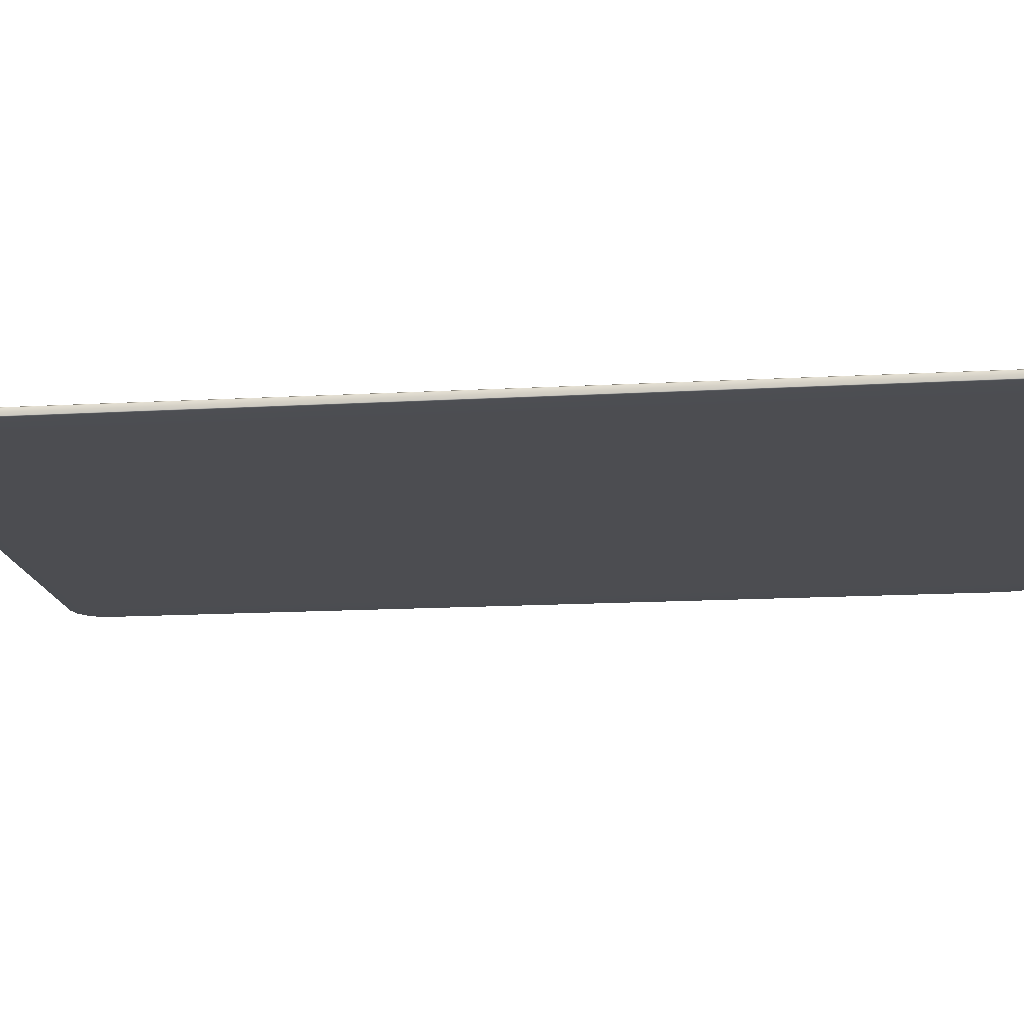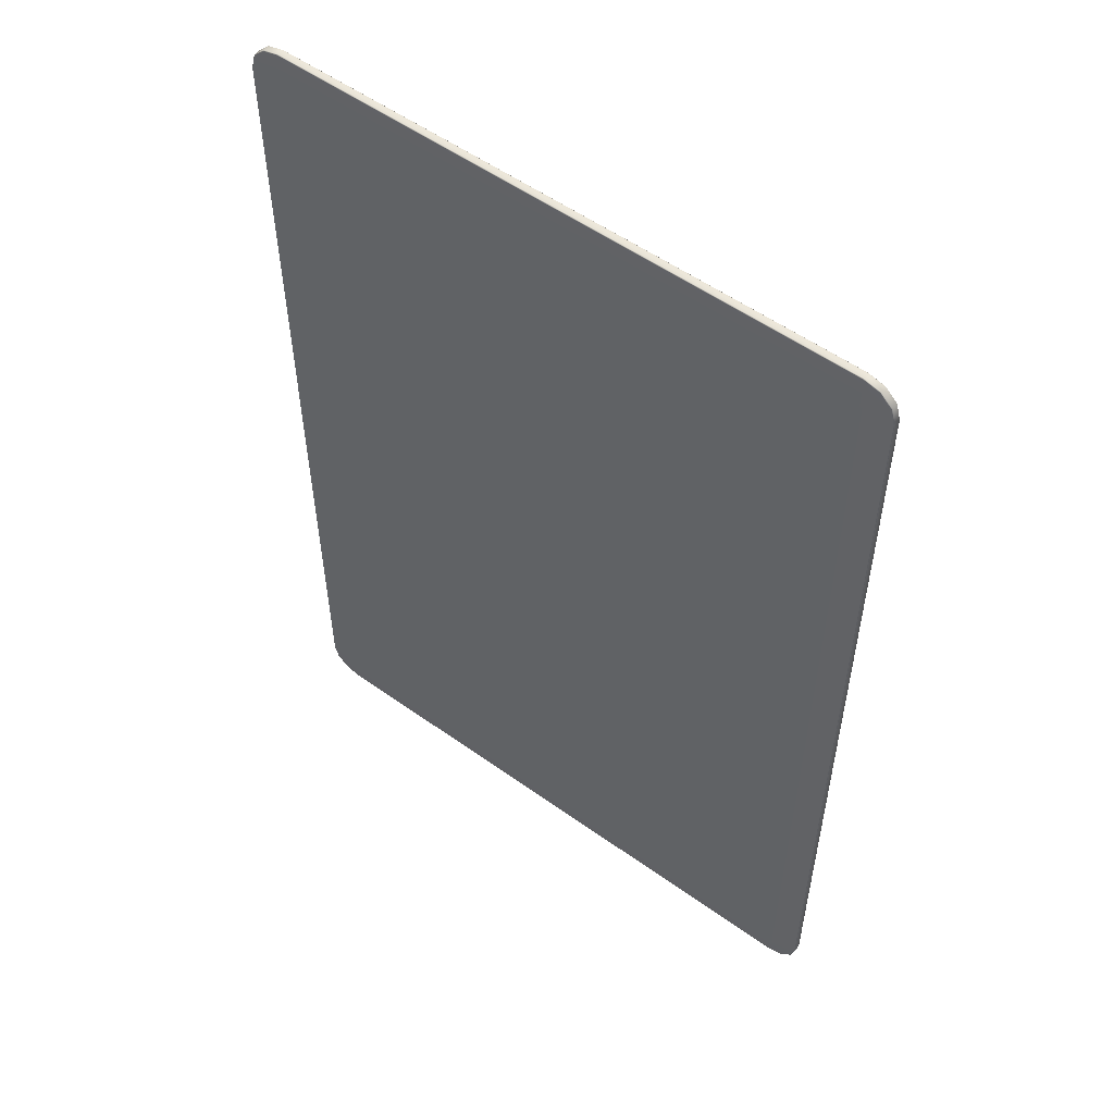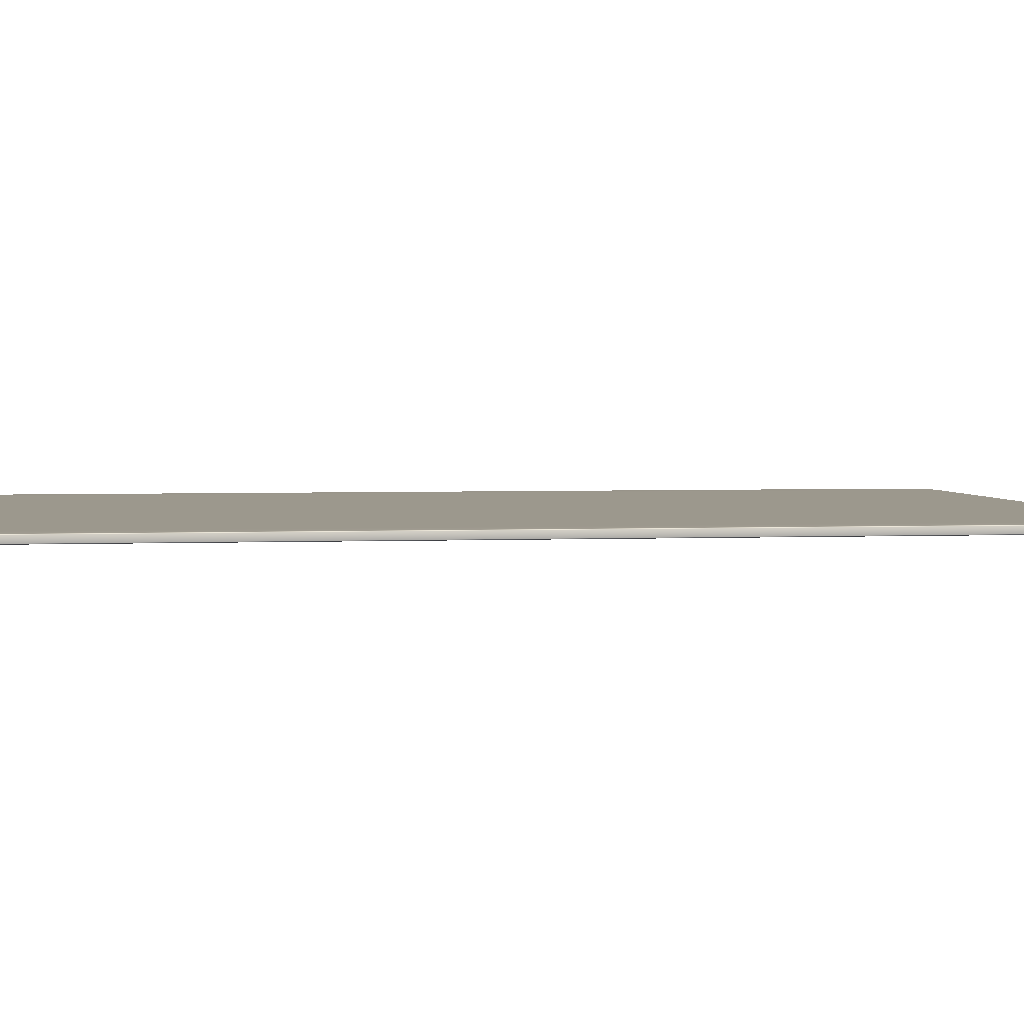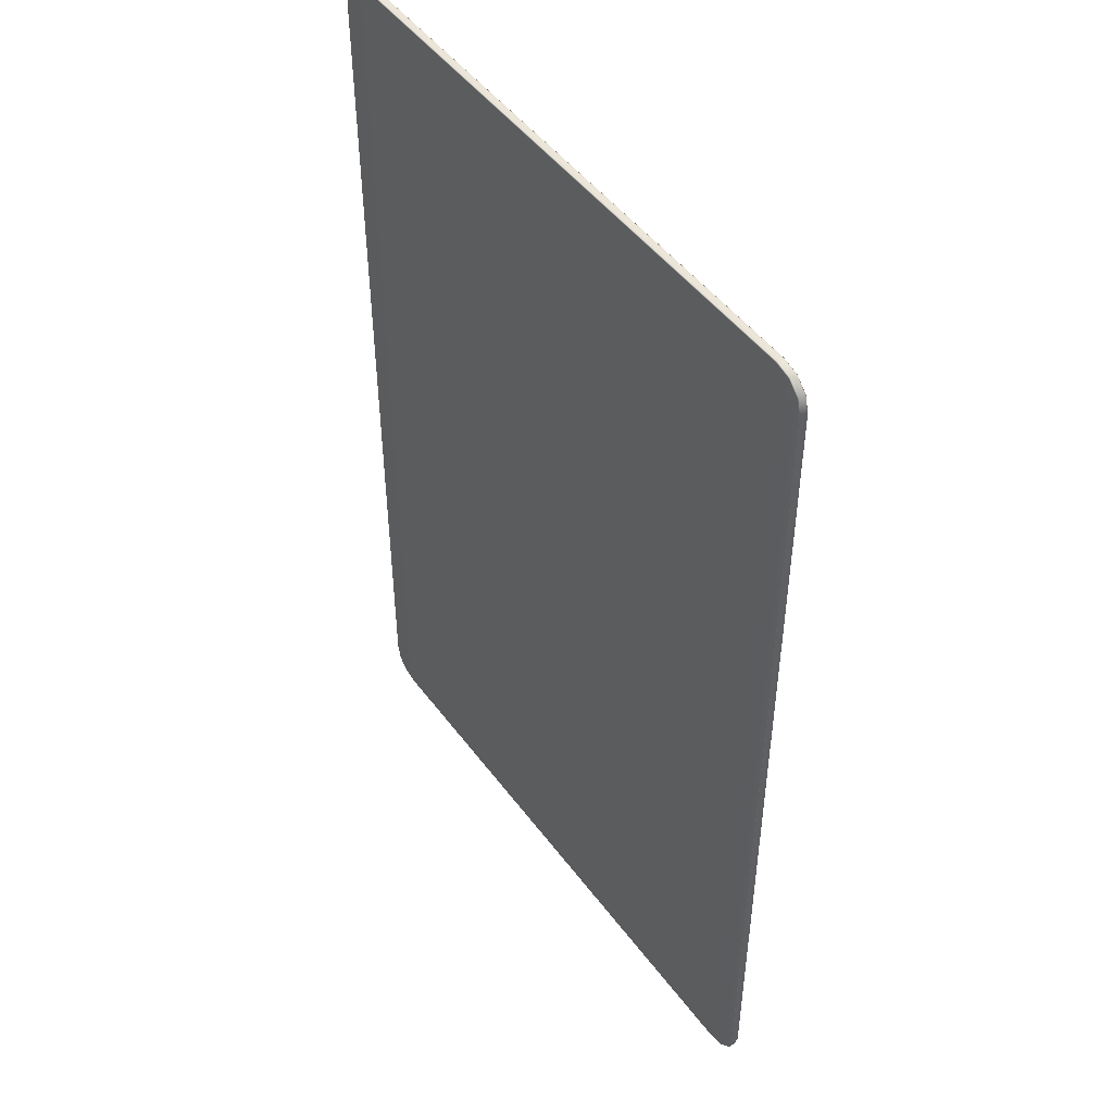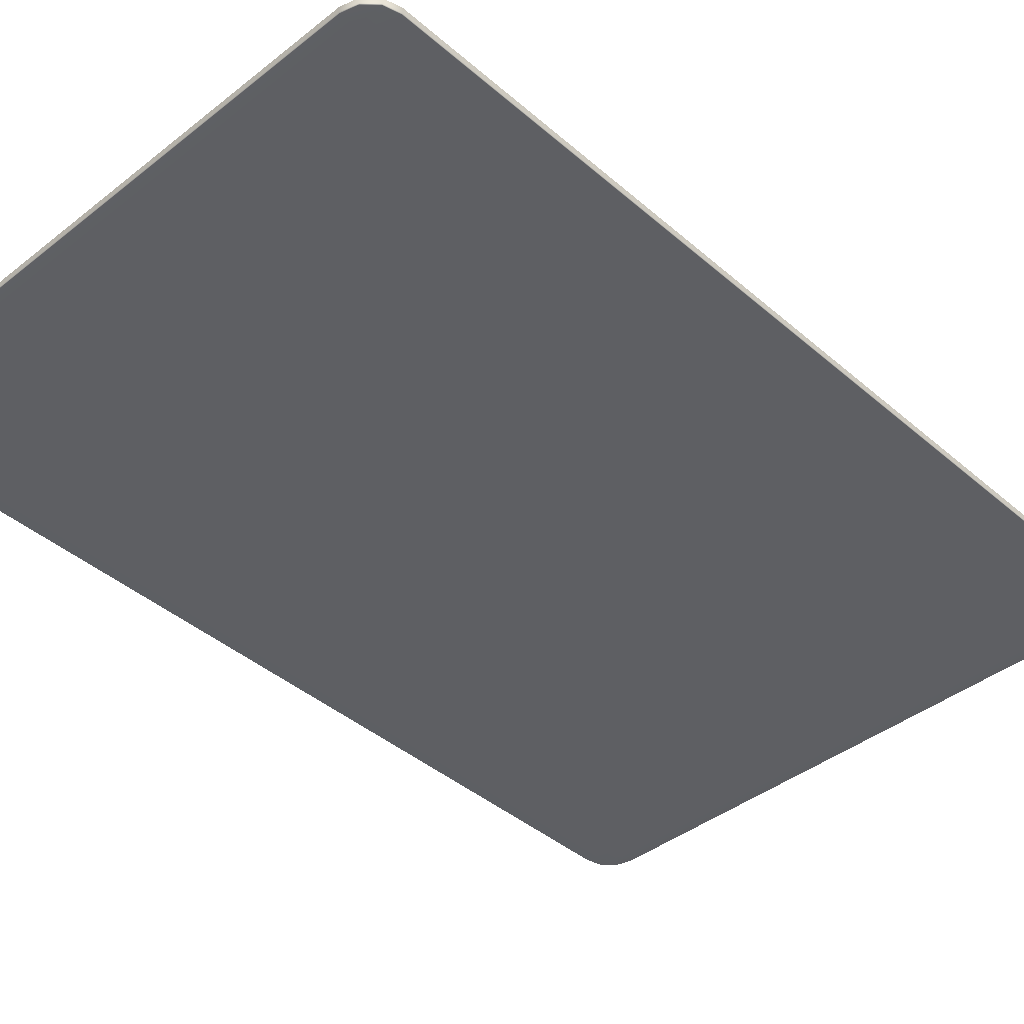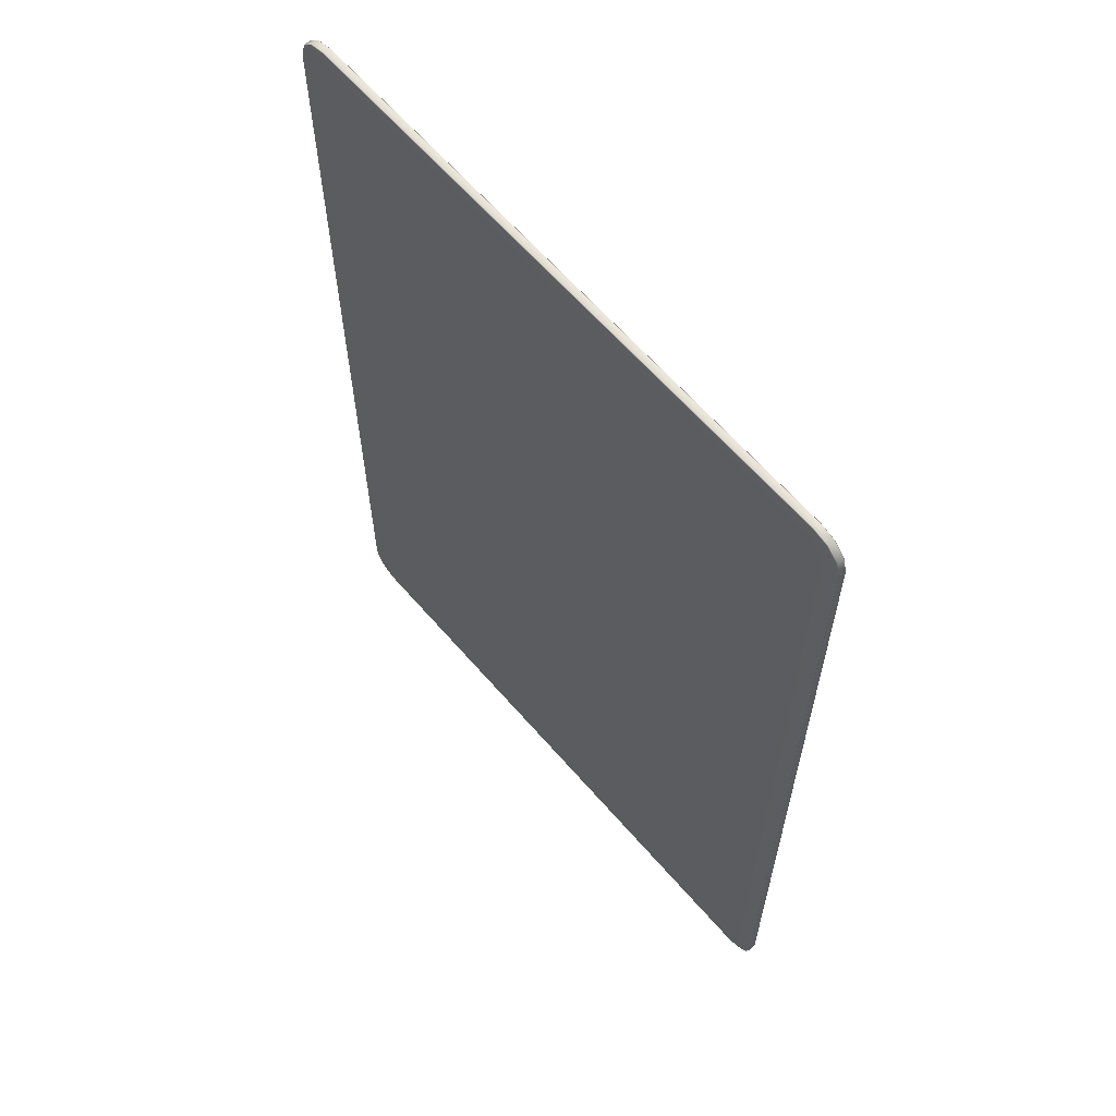
<metadata>
{"format":"obj","ext":"obj","renderer":"f3d","projection":"perspective","resolution":1024,"background":"white","views":[{"elev":-16.2,"azim":-83.5,"up":"+Y"},{"elev":54.8,"azim":-142.9,"up":"+Z"},{"elev":3.0,"azim":81.4,"up":"+Y"},{"elev":48.1,"azim":-124.8,"up":"+Z"},{"elev":-41.1,"azim":43.7,"up":"+Y"},{"elev":63.0,"azim":-130.8,"up":"+Z"}]}
</metadata>
<code>
o hearts02
v -0.563 -0.003838 0.6123
v -0.563 -0.003838 0.5003
v -0.491 -0.003838 0.5003
v -0.491 -0.003838 0.6123
v -0.491 -0.002838 0.6123
v -0.491 -0.002838 0.5003
v -0.563 -0.002838 0.5003
v -0.563 -0.002838 0.6123
v -0.491 -0.003838 0.4983
v -0.563 -0.003838 0.4983
v -0.563 -0.003838 0.6143
v -0.491 -0.003838 0.6143
v -0.491 -0.002838 0.6143
v -0.563 -0.002838 0.6143
v -0.563 -0.002838 0.4983
v -0.491 -0.002838 0.4983
v -0.563 -0.002938 0.4963
v -0.5629 -0.002838 0.4964
v -0.491 -0.002938 0.4963
v -0.491 -0.002838 0.4964
v -0.567 -0.003738 0.5003
v -0.5669 -0.003838 0.5003
v -0.567 -0.003738 0.6123
v -0.5669 -0.003838 0.6123
v -0.563 -0.003738 0.4963
v -0.5629 -0.003838 0.4964
v -0.491 -0.003738 0.4963
v -0.491 -0.003838 0.4964
v -0.487 -0.003738 0.5003
v -0.4871 -0.003838 0.5003
v -0.487 -0.003738 0.6123
v -0.4871 -0.003838 0.6123
v -0.563 -0.003738 0.6163
v -0.5629 -0.003838 0.6162
v -0.491 -0.003738 0.6163
v -0.491 -0.003838 0.6162
v -0.567 -0.002938 0.5003
v -0.5669 -0.002838 0.5003
v -0.567 -0.002938 0.6123
v -0.5669 -0.002838 0.6123
v -0.563 -0.002938 0.6163
v -0.5629 -0.002838 0.6162
v -0.491 -0.002938 0.6163
v -0.491 -0.002838 0.6162
v -0.487 -0.002938 0.5003
v -0.4871 -0.002838 0.5003
v -0.487 -0.002938 0.6123
v -0.4871 -0.002838 0.6123
v -0.5664 -0.002938 0.4983
v -0.5663 -0.002838 0.4984
v -0.5664 -0.003738 0.4983
v -0.5663 -0.003838 0.4984
v -0.565 -0.002938 0.4968
v -0.5649 -0.002838 0.4969
v -0.5649 -0.003838 0.4969
v -0.565 -0.003738 0.4968
v -0.489 -0.002938 0.4968
v -0.489 -0.002838 0.4969
v -0.489 -0.003838 0.4969
v -0.489 -0.003738 0.4968
v -0.4875 -0.002938 0.4983
v -0.4876 -0.002838 0.4984
v -0.4875 -0.003738 0.4983
v -0.4876 -0.003838 0.4984
v -0.5664 -0.003738 0.6143
v -0.5663 -0.003838 0.6143
v -0.5664 -0.002938 0.6143
v -0.5663 -0.002838 0.6143
v -0.565 -0.003738 0.6158
v -0.5649 -0.003838 0.6157
v -0.5649 -0.002838 0.6157
v -0.565 -0.002938 0.6158
v -0.489 -0.003738 0.6158
v -0.489 -0.003838 0.6157
v -0.489 -0.002838 0.6157
v -0.489 -0.002938 0.6158
v -0.4875 -0.003738 0.6143
v -0.4876 -0.003838 0.6143
v -0.4875 -0.002938 0.6143
v -0.4876 -0.002838 0.6143
v -0.563 -0.003338 0.4963
v -0.491 -0.003338 0.4963
v -0.489 -0.003338 0.4968
v -0.4875 -0.003338 0.4983
v -0.487 -0.003338 0.5003
v -0.487 -0.003338 0.6123
v -0.4875 -0.003338 0.6143
v -0.489 -0.003338 0.6158
v -0.491 -0.003338 0.6163
v -0.563 -0.003338 0.6163
v -0.565 -0.003338 0.6158
v -0.5664 -0.003338 0.6143
v -0.567 -0.003338 0.6123
v -0.567 -0.003338 0.5003
v -0.5664 -0.003338 0.4983
v -0.565 -0.003338 0.4968
f 5 6 7 8
f 3 4 1 2
f 10 9 3 2
f 4 12 11 1
f 14 13 5 8
f 16 15 7 6
f 17 18 20 19
f 18 17 53 54
f 19 20 58 57
f 21 22 24 23
f 22 21 51 52
f 23 24 66 65
f 25 26 55 56
f 26 25 27 28
f 28 27 60 59
f 29 30 64 63
f 30 29 31 32
f 32 31 77 78
f 33 34 36 35
f 34 33 69 70
f 35 36 74 73
f 37 38 50 49
f 38 37 39 40
f 40 39 67 68
f 41 42 71 72
f 42 41 43 44
f 44 43 76 75
f 45 46 48 47
f 46 45 61 62
f 47 48 80 79
f 49 50 54 53
f 52 51 56 55
f 57 58 62 61
f 59 60 63 64
f 65 66 70 69
f 68 67 72 71
f 73 74 78 77
f 75 76 79 80
f 25 81 82 27
f 89 90 33 35
f 29 85 86 31
f 23 93 94 21
f 94 95 51 21
f 95 96 56 51
f 96 81 25 56
f 82 83 60 27
f 83 84 63 60
f 84 85 29 63
f 23 65 92 93
f 65 69 91 92
f 69 33 90 91
f 35 73 88 89
f 73 77 87 88
f 77 31 86 87
f 11 12 36 34
f 28 9 10 26
f 66 11 34 70
f 2 1 24 22
f 26 10 52 55
f 64 9 28 59
f 32 4 3 30
f 78 74 36 12
f 18 15 16 20
f 44 13 14 42
f 80 13 44 75
f 48 46 6 5
f 20 16 62 58
f 50 15 18 54
f 8 7 38 40
f 42 14 68 71
f 30 3 9 64
f 52 10 2 22
f 1 11 66 24
f 78 12 4 32
f 48 5 13 80
f 68 14 8 40
f 38 7 15 50
f 62 16 6 46
f 82 81 17 19
f 19 57 83 82
f 57 61 84 83
f 61 45 85 84
f 86 85 45 47
f 87 86 47 79
f 88 87 79 76
f 89 88 76 43
f 41 90 89 43
f 91 90 41 72
f 92 91 72 67
f 93 92 67 39
f 94 93 39 37
f 37 49 95 94
f 49 53 96 95
f 53 17 81 96

</code>
